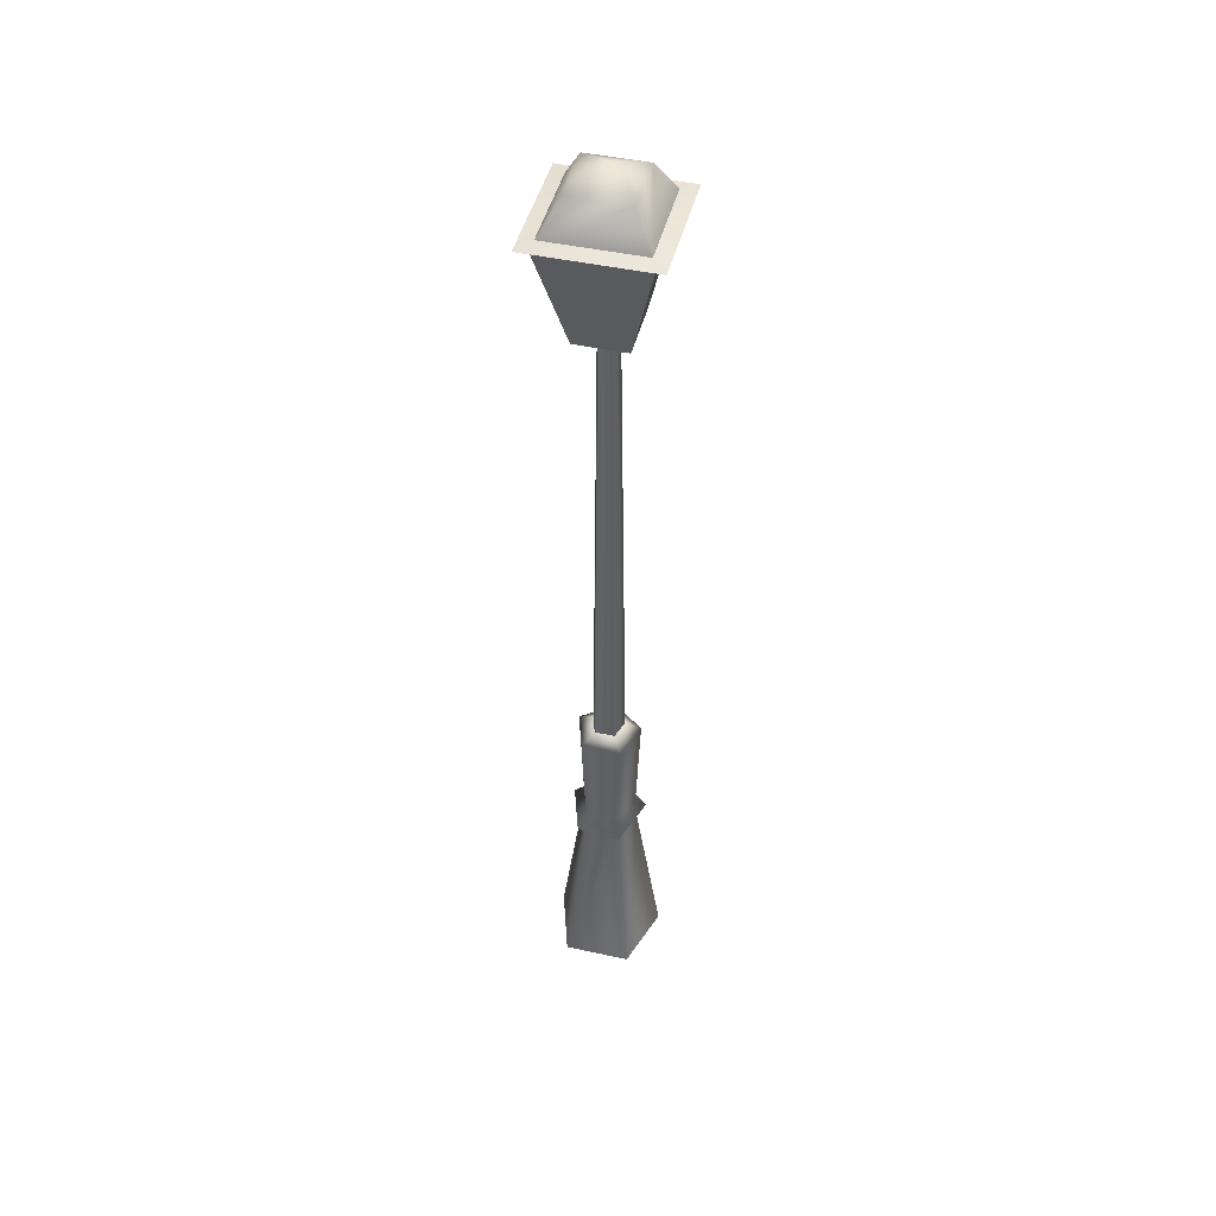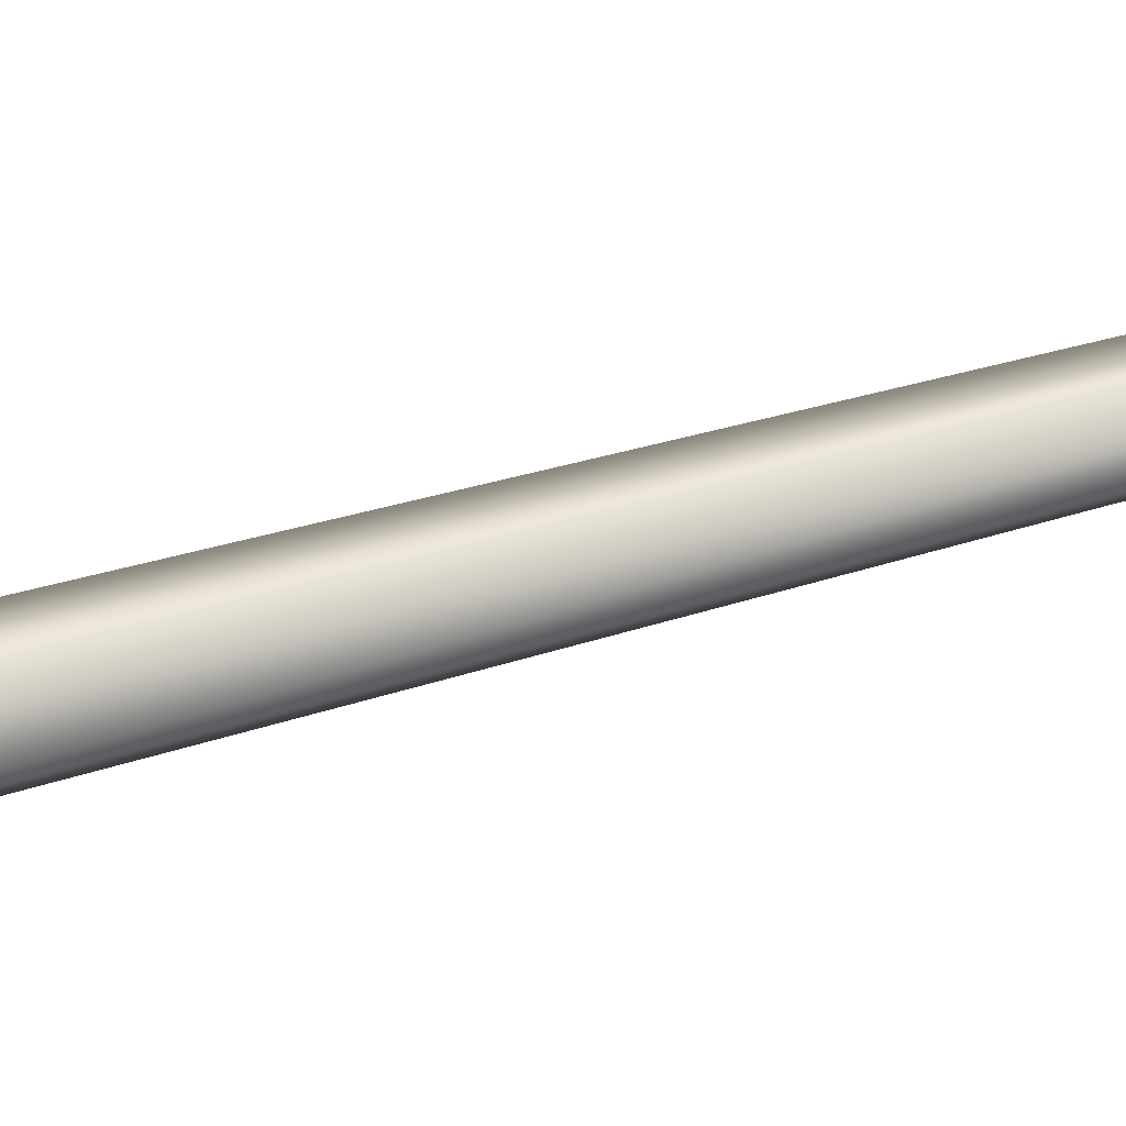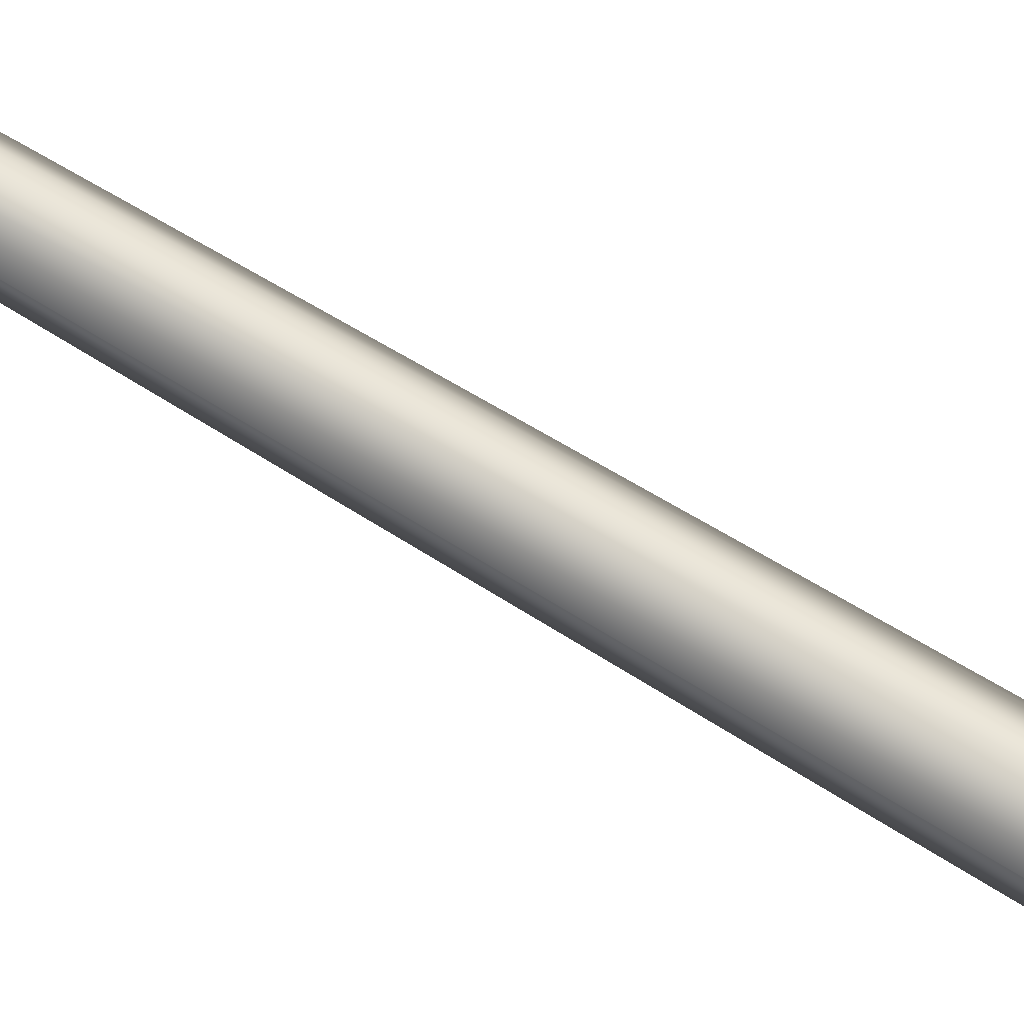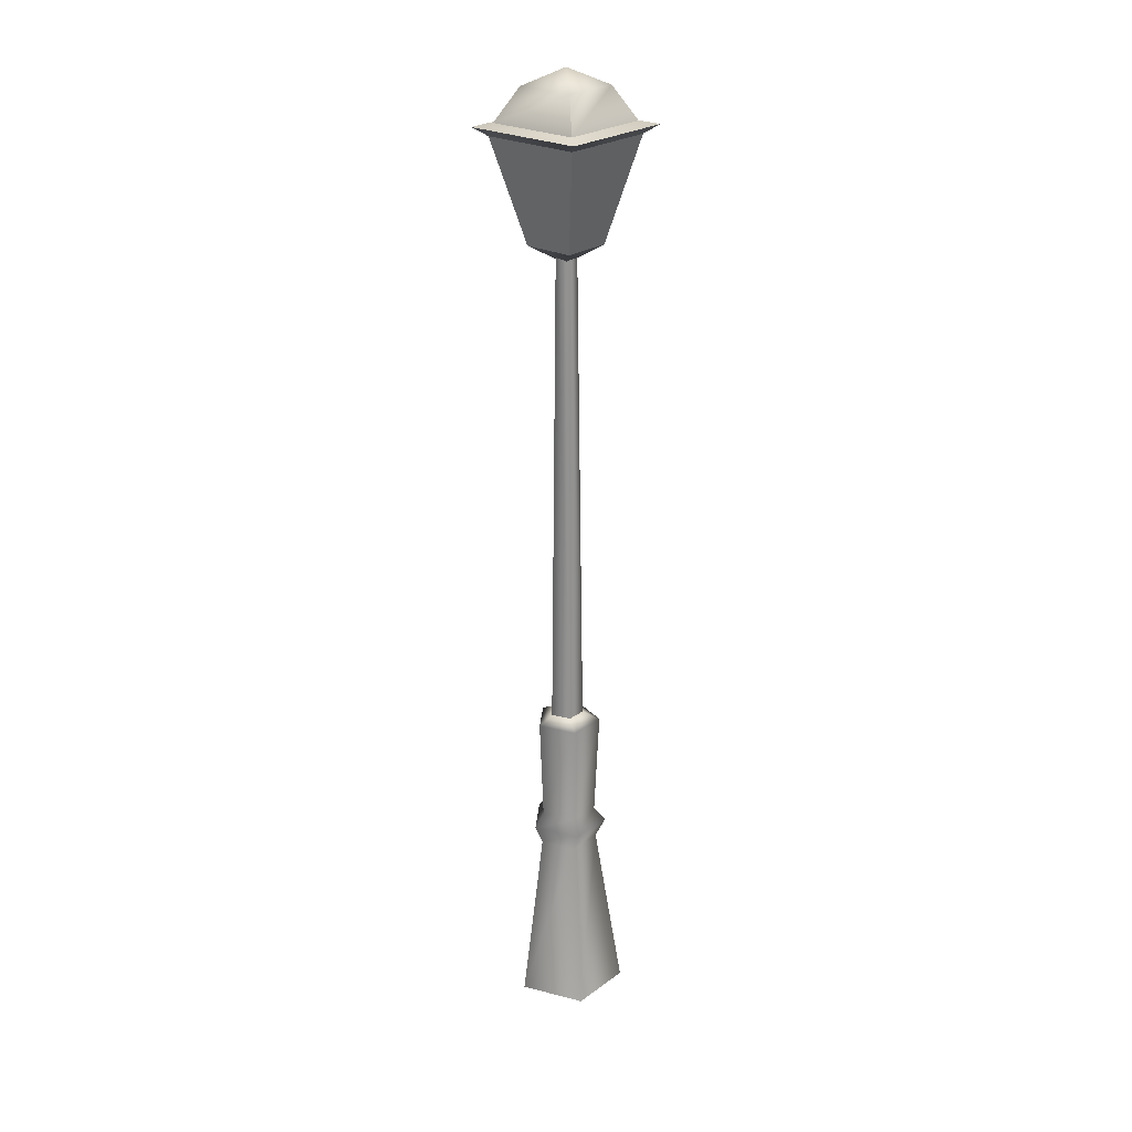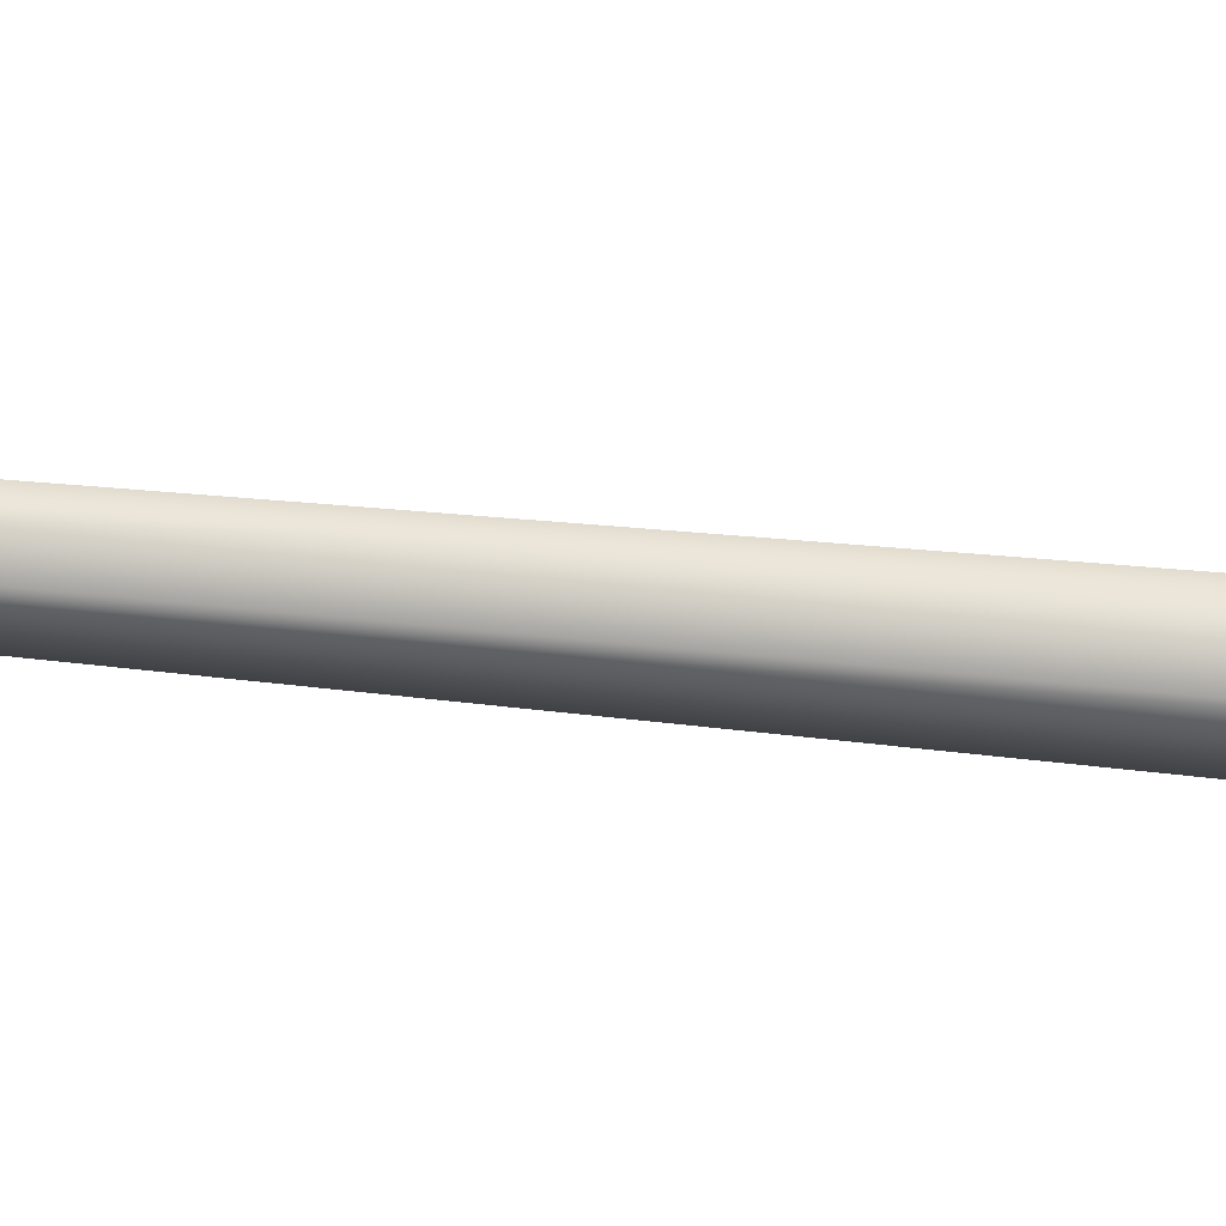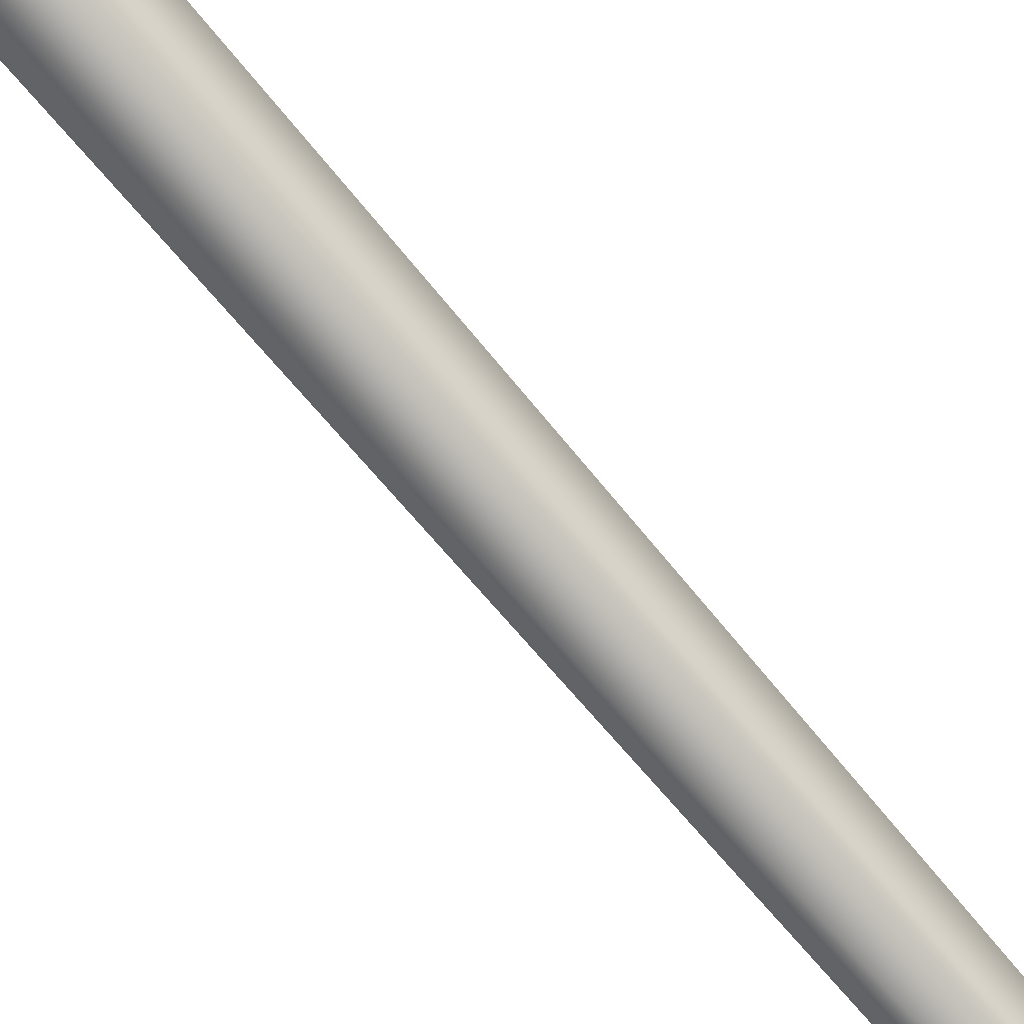
<metadata>
{"format":"obj","ext":"obj","renderer":"f3d","projection":"perspective","resolution":1024,"background":"white","views":[{"elev":46.2,"azim":-76.0,"up":"+Y"},{"elev":45.8,"azim":70.8,"up":"+Z"},{"elev":74.8,"azim":-59.4,"up":"+Z"},{"elev":24.8,"azim":-139.4,"up":"+Y"},{"elev":51.8,"azim":-83.7,"up":"+Z"},{"elev":-78.9,"azim":40.8,"up":"+Z"}]}
</metadata>
<code>
v -0.1429 4.486 0.1429
v -0.2805 5.061 0.2805
v 0.2805 5.061 0.2805
v 0.1429 4.486 0.1429
v 0.2805 5.061 -0.2805
v -0.2805 5.061 -0.2805
v -0.1429 4.486 -0.1429
v 0.1429 4.486 -0.1429
v 0.1429 4.486 0.1429
v 0.2805 5.061 0.2805
v 0.2805 5.061 -0.2805
v 0.1429 4.486 -0.1429
v -0.2805 5.061 -0.2805
v -0.2805 5.061 0.2805
v -0.1429 4.486 0.1429
v -0.1429 4.486 -0.1429
v -0.1651 5.311 0.1651
v 0 5.404 0
v 0.1651 5.311 0.1651
v -0.2632 5.128 0.2632
v 0.2632 5.128 0.2632
v 0.1651 5.311 0.1651
v 0 5.404 0
v 0.1651 5.311 -0.1651
v 0.2632 5.128 0.2632
v 0.2632 5.128 -0.2632
v 0.1651 5.311 -0.1651
v 0 5.404 0
v -0.1651 5.311 -0.1651
v 0.2632 5.128 -0.2632
v -0.2632 5.128 -0.2632
v -0.1651 5.311 -0.1651
v 0 5.404 0
v -0.1651 5.311 0.1651
v -0.2632 5.128 -0.2632
v -0.2632 5.128 0.2632
v -0.3431 5.109 -0.3431
v -0.2632 5.128 -0.2632
v -0.2632 5.128 0.2632
v -0.3431 5.109 0.3431
v -0.3431 5.109 0.3431
v -0.2632 5.128 0.2632
v 0.2632 5.128 0.2632
v 0.3431 5.109 0.3431
v 0.3431 5.109 0.3431
v 0.2632 5.128 0.2632
v 0.2632 5.128 -0.2632
v 0.3431 5.109 -0.3431
v 0.3431 5.109 -0.3431
v 0.2632 5.128 -0.2632
v -0.2632 5.128 -0.2632
v -0.3431 5.109 -0.3431
v -0.3431 5.109 -0.3431
v -0.3431 5.109 0.3431
v -0.2805 5.061 0.2805
v -0.2805 5.061 -0.2805
v 0.3431 5.109 -0.3431
v -0.3431 5.109 -0.3431
v -0.2805 5.061 -0.2805
v 0.2805 5.061 -0.2805
v 0.2805 5.061 0.2805
v 0.3431 5.109 0.3431
v 0.3431 5.109 -0.3431
v 0.2805 5.061 -0.2805
v -0.2805 5.061 0.2805
v -0.3431 5.109 0.3431
v 0.3431 5.109 0.3431
v 0.2805 5.061 0.2805
v -0.1429 4.486 -0.1429
v 0 4.384 0
v 0.1429 4.486 -0.1429
v 0.1429 4.486 -0.1429
v 0 4.384 0
v 0.1429 4.486 0.1429
v 0.1429 4.486 0.1429
v 0 4.384 0
v -0.1429 4.486 0.1429
v -0.1429 4.486 0.1429
v 0 4.384 0
v -0.1429 4.486 -0.1429
v 0.07629 -0.1369 -0.3042
v 0.04475 0.8603 -0.1637
v -0.1477 0.8603 -0.1012
v -0.2813 -0.1369 -0.188
v -0.1477 0.8603 0.1012
v -0.2813 -0.1369 0.188
v 0.04475 0.8603 0.1637
v 0.07629 -0.1369 0.3042
v 0.1637 0.8603 0
v 0.2973 -0.1369 0
v 0.04475 0.8603 -0.1637
v 0.07629 -0.1369 -0.3042
v -0.1957 0.9791 -0.1324
v 0.05608 0.9791 -0.2142
v -0.1392 1.051 -0.09562
v -0.1392 1.051 0.09562
v -0.1624 1.658 0.1108
v 0.04823 1.658 0.1792
v 0.02856 1.702 0.09163
v -0.07915 1.702 0.05663
v -0.1624 1.658 -0.1108
v -0.07915 1.702 -0.05663
v 0.04823 1.658 -0.1792
v 0.02856 1.702 -0.09163
v 0.09514 1.702 0
v 0.1784 1.658 0
v 0.02856 1.702 -0.09163
v 0.04823 1.658 -0.1792
v 0.04273 1.051 0.1547
v 0.04273 1.051 -0.1547
v 0.1551 1.051 0
v 0.04273 1.051 -0.1547
v 0.2117 0.9791 0
v 0.05608 0.9791 -0.2142
v 0.05608 0.9791 0.2142
v -0.1957 0.9791 0.1324
v -0.04586 4.574 0.035
v 0.02071 4.574 0.05663
v 0.02856 1.702 0.09163
v -0.07915 1.702 0.05663
v -0.04586 4.574 -0.035
v -0.07915 1.702 -0.05663
v 0.02071 4.574 -0.05663
v 0.02856 1.702 -0.09163
v 0.09514 1.702 0
v 0.06184 4.574 0
v 0.02856 1.702 -0.09163
v 0.02071 4.574 -0.05663
g Streetlight2_(3)_1942_339
f 1 3 2
f 1 4 3
f 5 7 6
f 5 8 7
f 9 11 10
f 9 12 11
f 13 15 14
f 13 16 15
f 17 19 18
f 20 19 17
f 20 21 19
f 22 24 23
f 25 24 22
f 25 26 24
f 27 29 28
f 30 29 27
f 30 31 29
f 32 34 33
f 35 34 32
f 35 36 34
f 37 39 38
f 37 40 39
f 41 43 42
f 41 44 43
f 45 47 46
f 45 48 47
f 49 51 50
f 49 52 51
f 53 55 54
f 53 56 55
f 57 59 58
f 57 60 59
f 61 63 62
f 61 64 63
f 65 67 66
f 65 68 67
f 69 71 70
f 72 74 73
f 75 77 76
f 78 80 79
f 81 83 82
f 81 84 83
f 84 85 83
f 84 86 85
f 86 87 85
f 86 88 87
f 88 89 87
f 88 90 89
f 90 91 89
f 90 92 91
f 82 83 93
f 82 93 94
f 94 93 95
f 93 96 95
f 95 96 97
f 96 98 97
f 97 98 99
f 97 99 100
f 101 97 100
f 95 97 101
f 101 100 102
f 103 101 102
f 103 102 104
f 98 105 99
f 98 106 105
f 106 107 105
f 106 108 107
f 96 109 98
f 109 106 98
f 110 101 103
f 110 95 101
f 111 108 106
f 109 111 106
f 111 112 108
f 113 112 111
f 113 114 112
f 115 111 109
f 115 113 111
f 116 115 109
f 116 109 96
f 93 116 96
f 89 114 113
f 89 91 114
f 87 113 115
f 87 89 113
f 85 115 116
f 85 87 115
f 83 116 93
f 83 85 116
f 94 95 110
f 117 119 118
f 117 120 119
f 121 120 117
f 121 122 120
f 123 122 121
f 123 124 122
f 118 119 125
f 118 125 126
f 126 125 127
f 126 127 128

</code>
